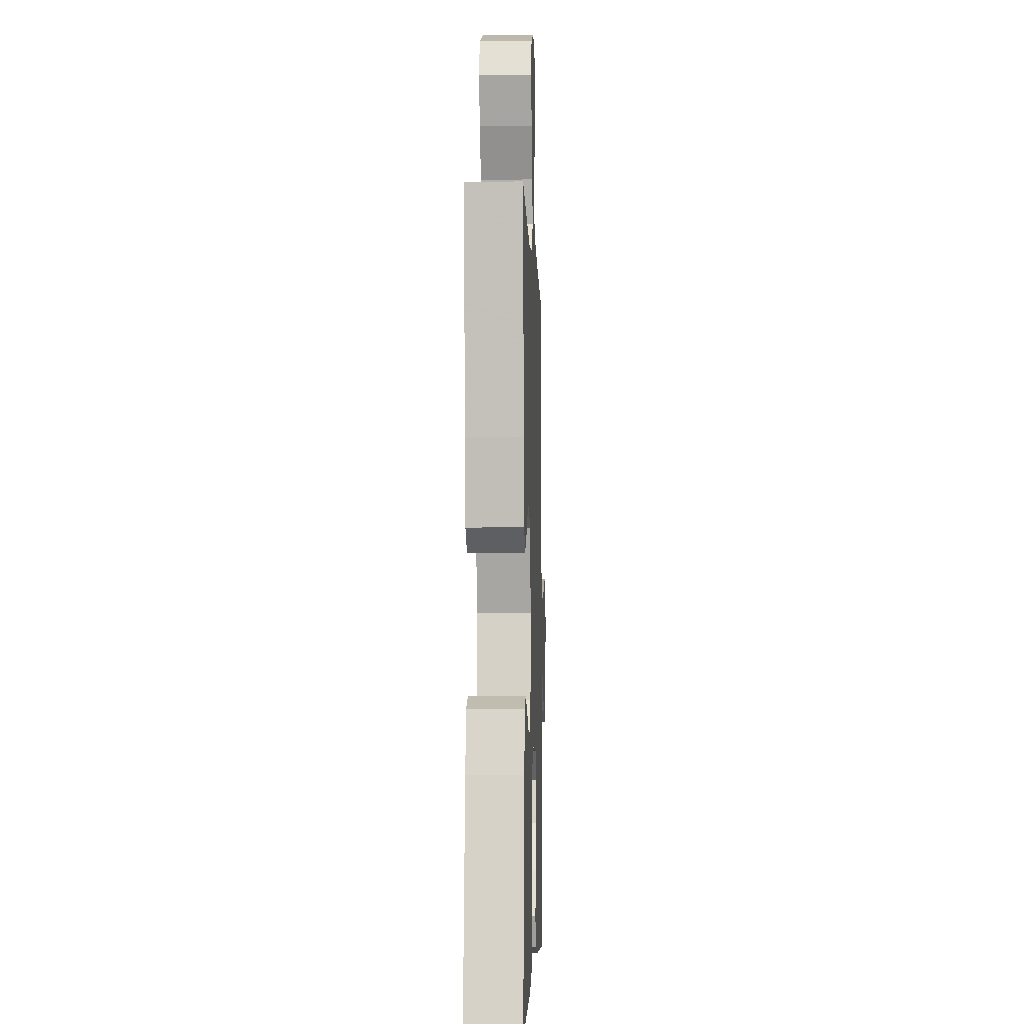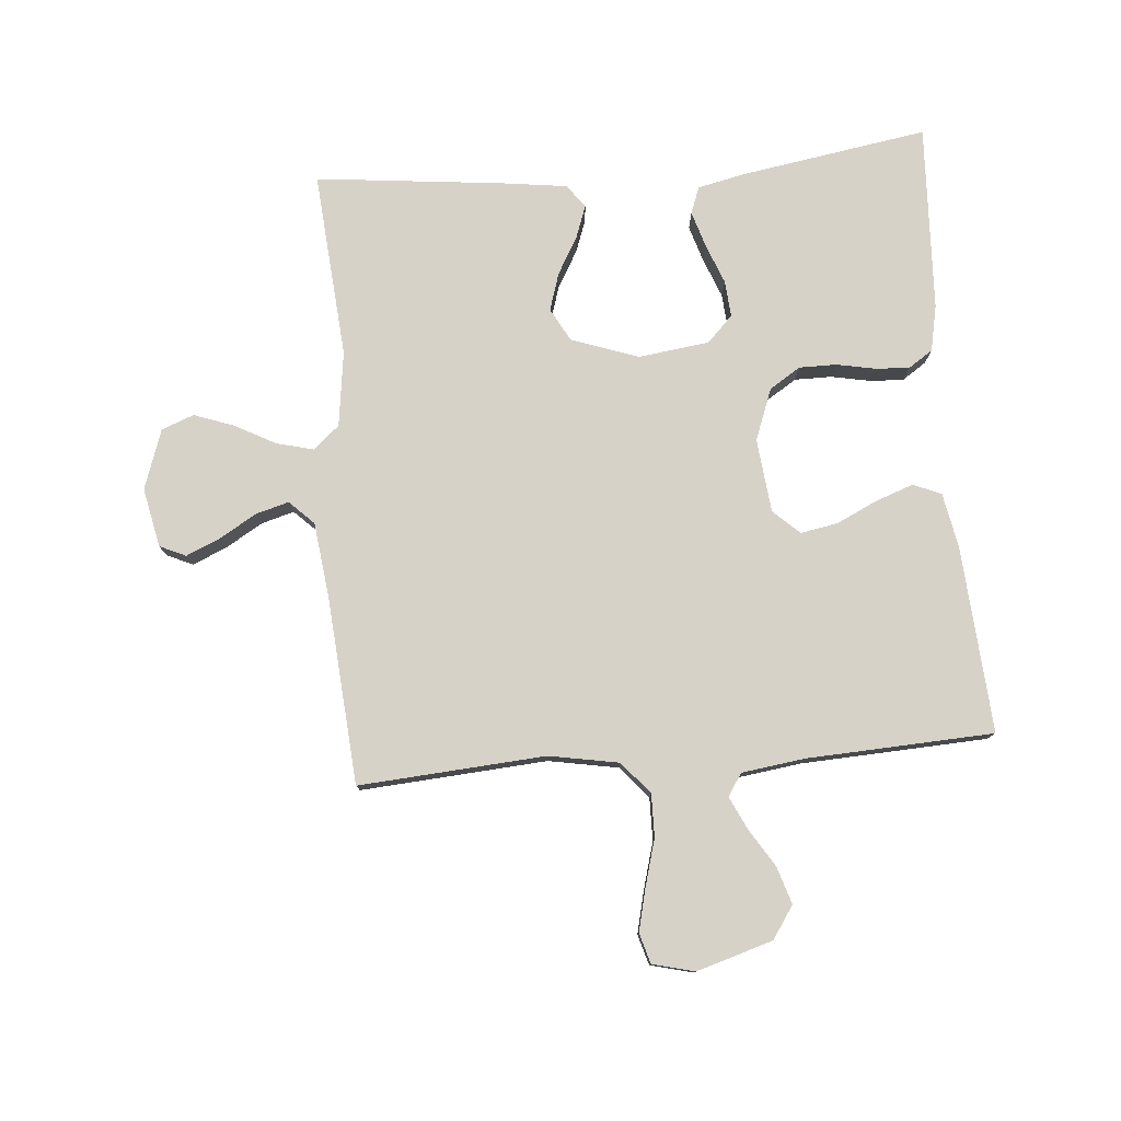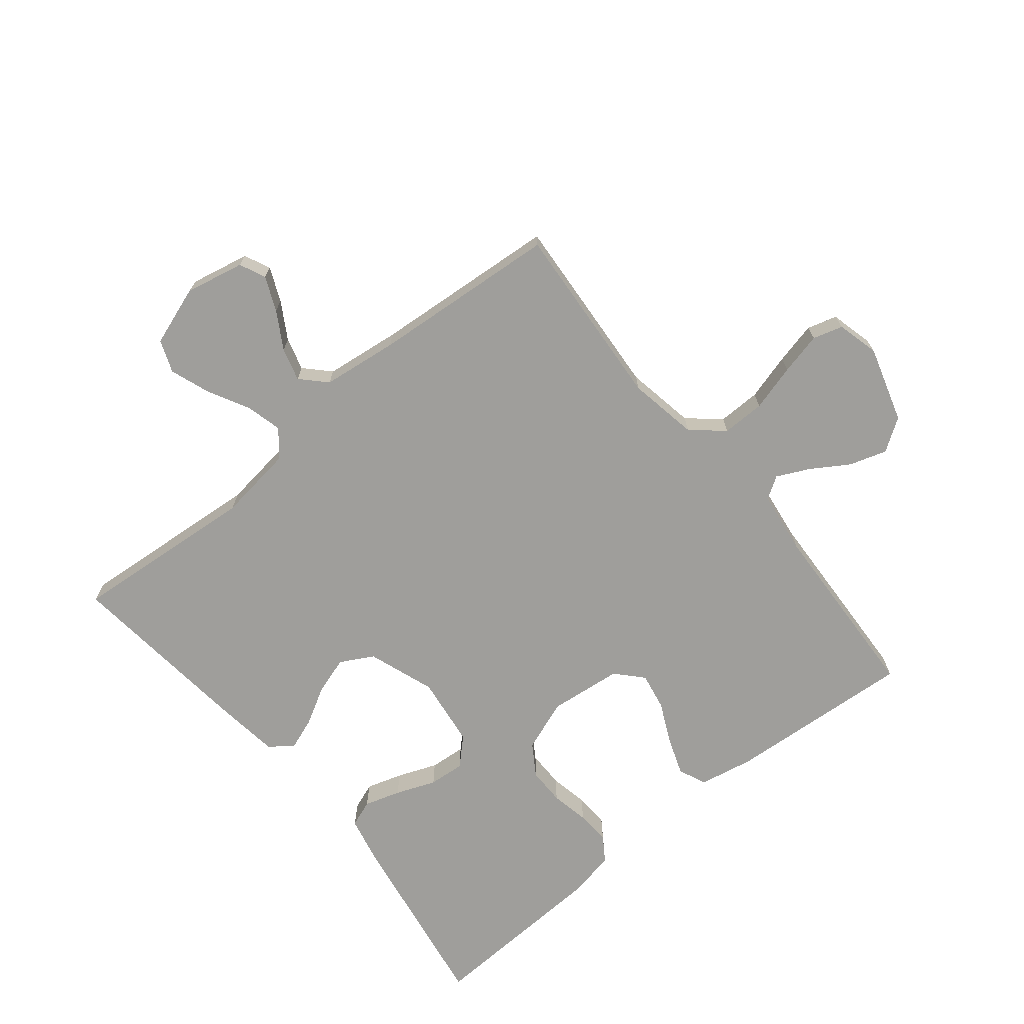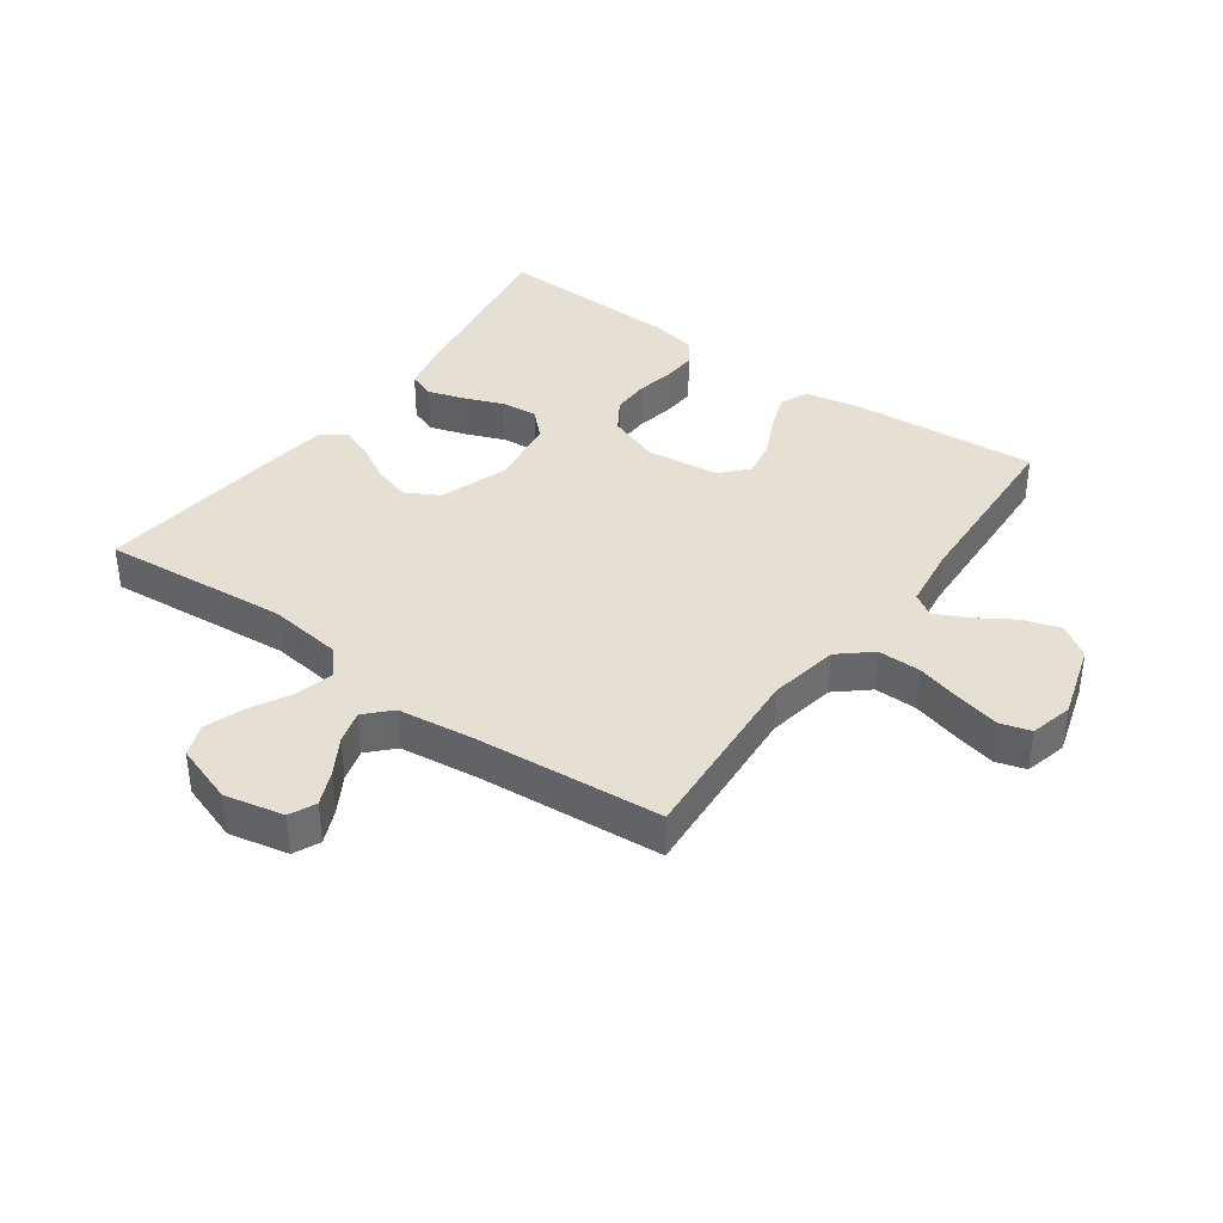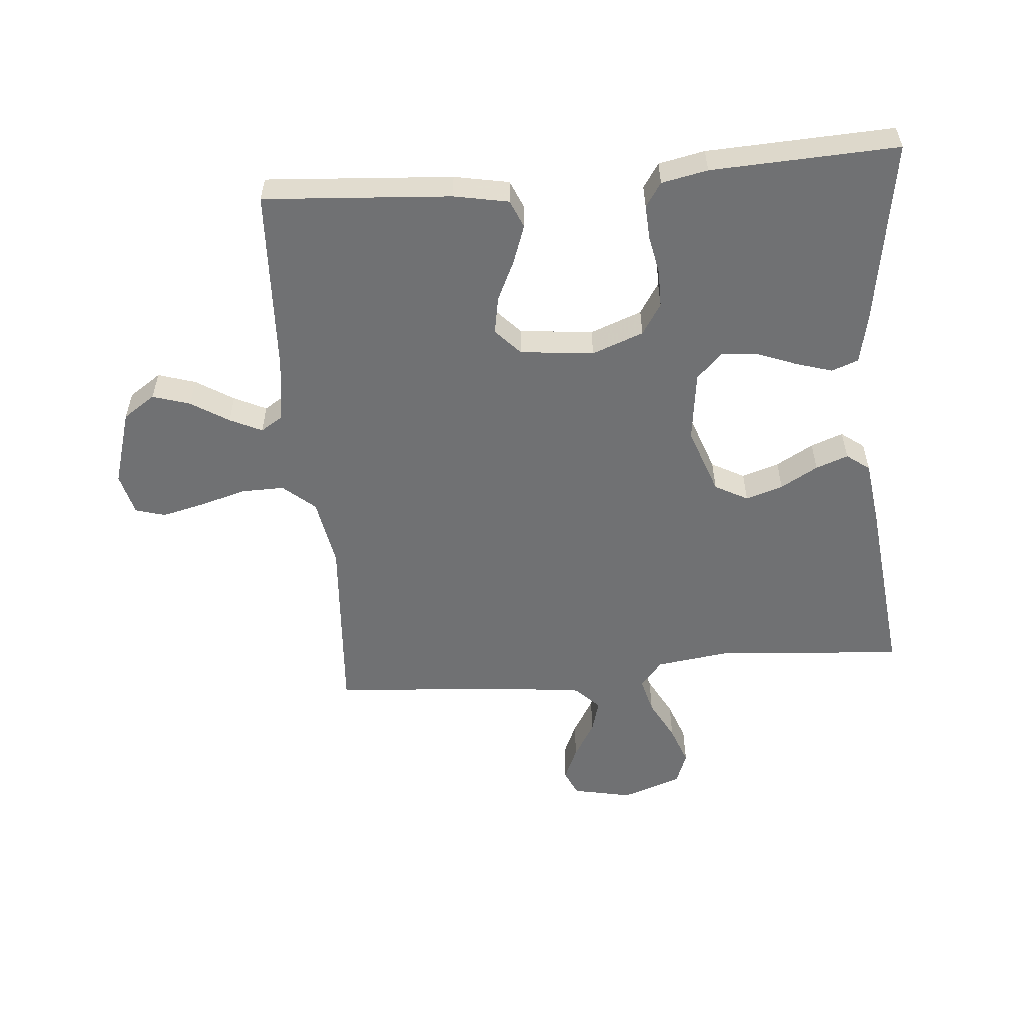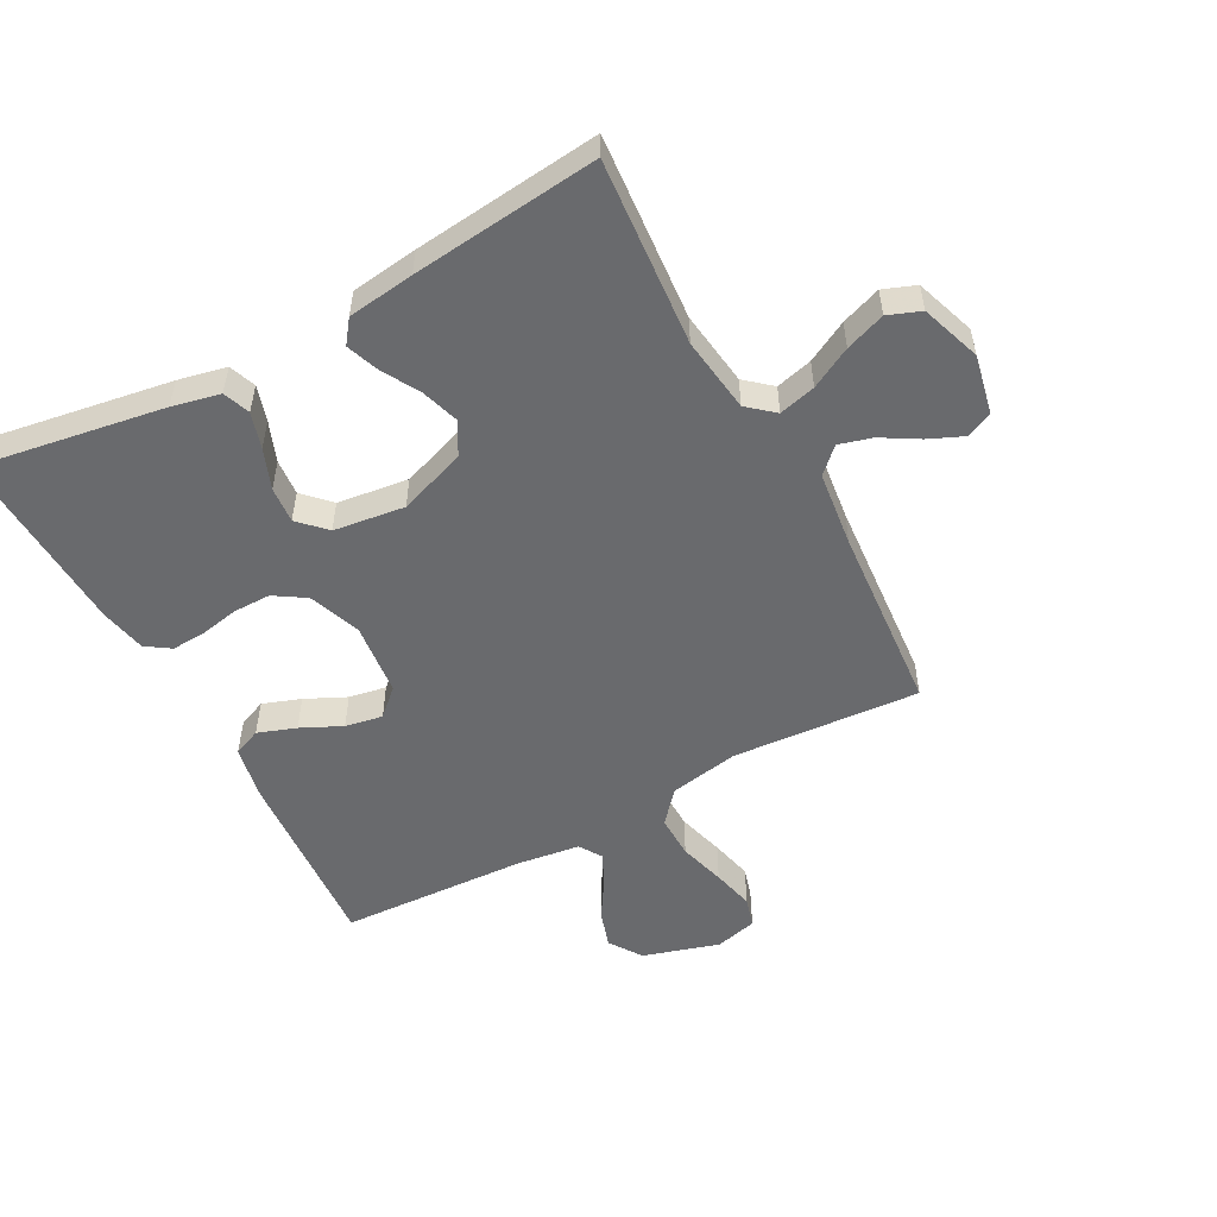
<metadata>
{"format":"obj","ext":"obj","renderer":"f3d","projection":"perspective","resolution":1024,"background":"white","views":[{"elev":-3.9,"azim":-88.1,"up":"+Z"},{"elev":78.4,"azim":85.3,"up":"+Y"},{"elev":-70.8,"azim":39.2,"up":"+Y"},{"elev":38.2,"azim":35.7,"up":"+Y"},{"elev":-55.2,"azim":-174.9,"up":"+Y"},{"elev":-53.1,"azim":-61.6,"up":"+Y"}]}
</metadata>
<code>
v 0.5 0.07 -0.5
v 0.2 0.07 -0.478
v 0.112 0.07 -0.461
v 0.093 0.07 -0.416
v 0.115 0.07 -0.355
v 0.146 0.07 -0.29
v 0.157 0.07 -0.23
v 0.118 0.07 -0.188
v 0 0.07 -0.175
v -0.083 0.07 -0.206
v -0.115 0.07 -0.256
v -0.115 0.07 -0.316
v -0.103 0.07 -0.378
v -0.1 0.07 -0.433
v -0.126 0.07 -0.472
v -0.2 0.07 -0.487
v -0.5 0.07 -0.5
v -0.451 0.07 -0.2
v -0.434 0.07 -0.123
v -0.391 0.07 -0.107
v -0.333 0.07 -0.125
v -0.269 0.07 -0.15
v -0.211 0.07 -0.155
v -0.169 0.07 -0.114
v -0.154 0.07 0
v -0.192 0.07 0.108
v -0.245 0.07 0.137
v -0.305 0.07 0.118
v -0.365 0.07 0.084
v -0.417 0.07 0.065
v -0.454 0.07 0.093
v -0.468 0.07 0.2
v -0.5 0.07 0.5
v -0.2 0.07 0.475
v -0.079 0.07 0.491
v -0.043 0.07 0.533
v -0.058 0.07 0.592
v -0.093 0.07 0.658
v -0.116 0.07 0.722
v -0.096 0.07 0.774
v 0 0.07 0.807
v 0.095 0.07 0.787
v 0.114 0.07 0.745
v 0.09 0.07 0.69
v 0.055 0.07 0.631
v 0.04 0.07 0.578
v 0.078 0.07 0.539
v 0.2 0.07 0.524
v 0.5 0.07 0.5
v 0.478 0.07 0.2
v 0.498 0.07 0.088
v 0.549 0.07 0.044
v 0.618 0.07 0.045
v 0.693 0.07 0.066
v 0.761 0.07 0.082
v 0.809 0.07 0.068
v 0.826 0.07 0
v 0.789 0.07 -0.122
v 0.737 0.07 -0.157
v 0.677 0.07 -0.138
v 0.617 0.07 -0.1
v 0.565 0.07 -0.075
v 0.529 0.07 -0.098
v 0.515 0.07 -0.2
v 0.5 0 -0.5
v 0.2 0 -0.478
v 0.112 0 -0.461
v 0.093 0 -0.416
v 0.115 0 -0.355
v 0.146 0 -0.29
v 0.157 0 -0.23
v 0.118 0 -0.188
v 0 0 -0.175
v -0.083 0 -0.206
v -0.115 0 -0.256
v -0.115 0 -0.316
v -0.103 0 -0.378
v -0.1 0 -0.433
v -0.126 0 -0.472
v -0.2 0 -0.487
v -0.5 0 -0.5
v -0.451 0 -0.2
v -0.434 0 -0.123
v -0.391 0 -0.107
v -0.333 0 -0.125
v -0.269 0 -0.15
v -0.211 0 -0.155
v -0.169 0 -0.114
v -0.154 0 0
v -0.192 0 0.108
v -0.245 0 0.137
v -0.305 0 0.118
v -0.365 0 0.084
v -0.417 0 0.065
v -0.454 0 0.093
v -0.468 0 0.2
v -0.5 0 0.5
v -0.2 0 0.475
v -0.079 0 0.491
v -0.043 0 0.533
v -0.058 0 0.592
v -0.093 0 0.658
v -0.116 0 0.722
v -0.096 0 0.774
v 0 0 0.807
v 0.095 0 0.787
v 0.114 0 0.745
v 0.09 0 0.69
v 0.055 0 0.631
v 0.04 0 0.578
v 0.078 0 0.539
v 0.2 0 0.524
v 0.5 0 0.5
v 0.478 0 0.2
v 0.498 0 0.088
v 0.549 0 0.044
v 0.618 0 0.045
v 0.693 0 0.066
v 0.761 0 0.082
v 0.809 0 0.068
v 0.826 0 0
v 0.789 0 -0.122
v 0.737 0 -0.157
v 0.677 0 -0.138
v 0.617 0 -0.1
v 0.565 0 -0.075
v 0.529 0 -0.098
v 0.515 0 -0.2
f 59 60 61
f 58 59 61
f 57 58 61
f 56 57 61
f 55 56 61
f 54 55 61
f 53 54 61
f 52 53 61 62
f 51 52 62 63
f 48 49 50
f 51 63 64
f 50 51 64
f 48 50 64
f 47 48 64
f 43 44 45
f 42 43 45
f 41 42 45
f 40 41 45
f 39 40 45
f 38 39 45
f 37 38 45
f 36 37 45 46
f 47 64 1
f 46 47 1
f 36 46 1
f 35 36 1
f 32 33 34
f 31 32 34
f 30 31 34
f 29 30 34
f 28 29 34
f 20 21 22
f 19 20 22
f 18 19 22
f 17 18 22
f 16 17 22
f 15 16 22
f 14 15 22
f 13 14 22
f 12 13 22
f 11 12 22 23
f 10 11 23 24
f 4 5 6
f 3 4 6
f 2 3 6
f 1 2 6
f 1 6 7
f 35 1 7 8
f 27 28 34 35
f 26 27 35
f 35 8 9
f 26 35 9
f 25 26 9
f 9 10 24 25
f 125 124 123
f 125 123 122
f 125 122 121
f 125 121 120
f 125 120 119
f 125 119 118
f 125 118 117
f 126 125 117 116
f 127 126 116 115
f 114 113 112
f 128 127 115
f 128 115 114
f 128 114 112
f 128 112 111
f 109 108 107
f 109 107 106
f 109 106 105
f 109 105 104
f 109 104 103
f 109 103 102
f 109 102 101
f 110 109 101 100
f 65 128 111
f 65 111 110
f 65 110 100
f 65 100 99
f 98 97 96
f 98 96 95
f 98 95 94
f 98 94 93
f 98 93 92
f 86 85 84
f 86 84 83
f 86 83 82
f 86 82 81
f 86 81 80
f 86 80 79
f 86 79 78
f 86 78 77
f 86 77 76
f 87 86 76 75
f 88 87 75 74
f 70 69 68
f 70 68 67
f 70 67 66
f 70 66 65
f 71 70 65
f 72 71 65 99
f 99 98 92 91
f 99 91 90
f 73 72 99
f 73 99 90
f 73 90 89
f 89 88 74 73
f 1 65 66 2
f 2 66 67 3
f 3 67 68 4
f 4 68 69 5
f 5 69 70 6
f 6 70 71 7
f 7 71 72 8
f 8 72 73 9
f 9 73 74 10
f 10 74 75 11
f 11 75 76 12
f 12 76 77 13
f 13 77 78 14
f 14 78 79 15
f 15 79 80 16
f 16 80 81 17
f 17 81 82 18
f 18 82 83 19
f 19 83 84 20
f 20 84 85 21
f 21 85 86 22
f 22 86 87 23
f 23 87 88 24
f 24 88 89 25
f 25 89 90 26
f 26 90 91 27
f 27 91 92 28
f 28 92 93 29
f 29 93 94 30
f 30 94 95 31
f 31 95 96 32
f 32 96 97 33
f 33 97 98 34
f 34 98 99 35
f 35 99 100 36
f 36 100 101 37
f 37 101 102 38
f 38 102 103 39
f 39 103 104 40
f 40 104 105 41
f 41 105 106 42
f 42 106 107 43
f 43 107 108 44
f 44 108 109 45
f 45 109 110 46
f 46 110 111 47
f 47 111 112 48
f 48 112 113 49
f 49 113 114 50
f 50 114 115 51
f 51 115 116 52
f 52 116 117 53
f 53 117 118 54
f 54 118 119 55
f 55 119 120 56
f 56 120 121 57
f 57 121 122 58
f 58 122 123 59
f 59 123 124 60
f 60 124 125 61
f 61 125 126 62
f 62 126 127 63
f 63 127 128 64
f 64 128 65 1

</code>
